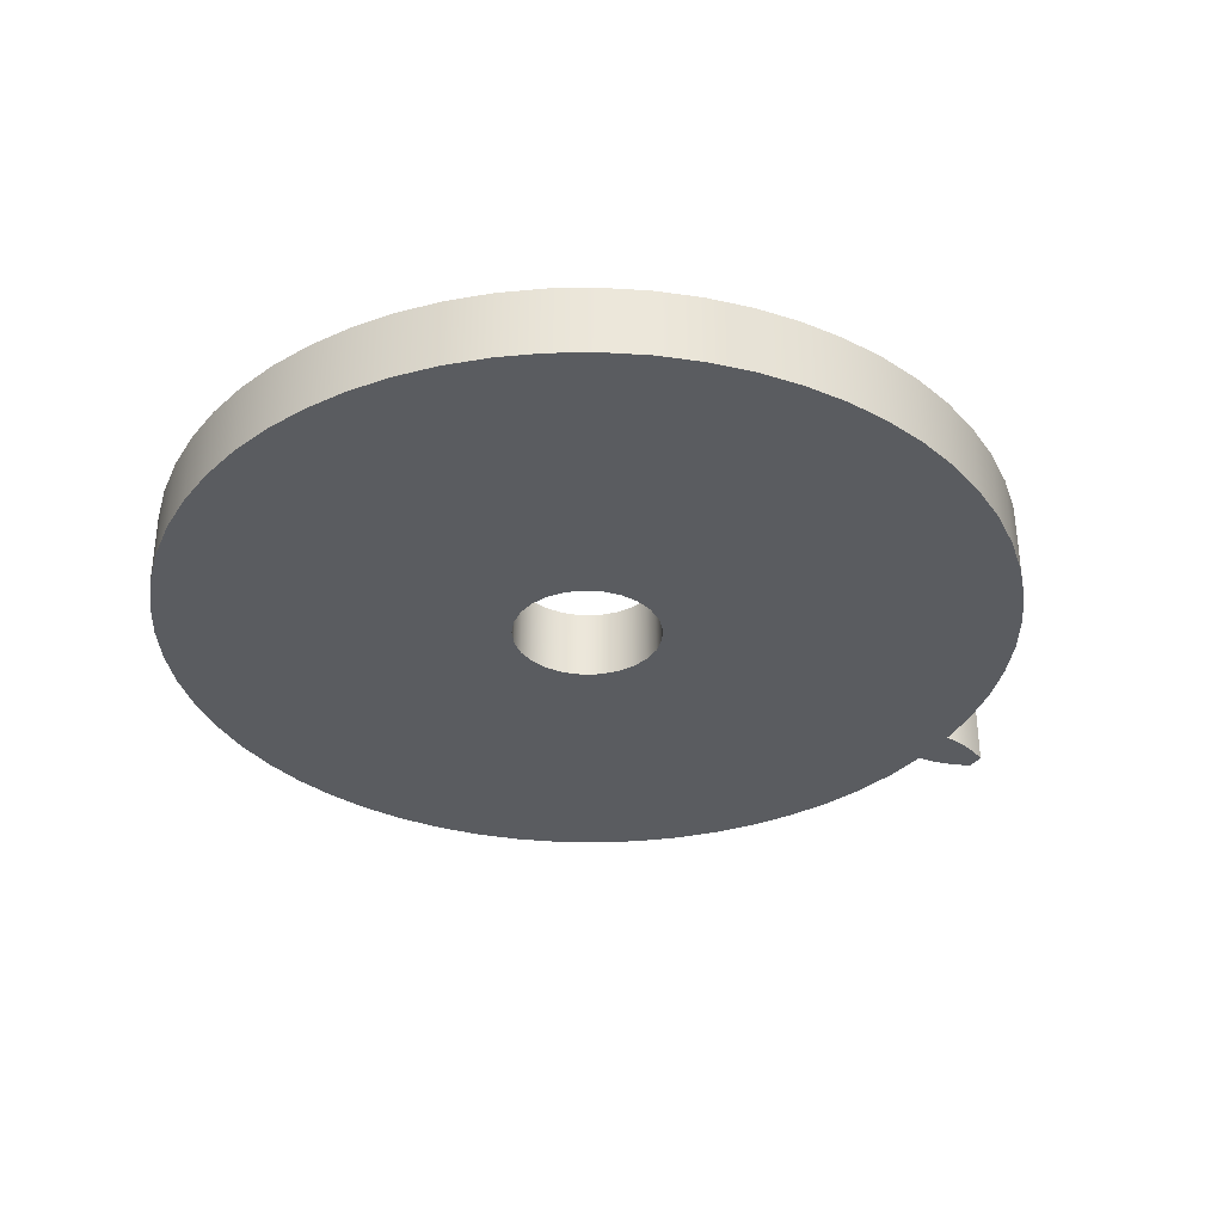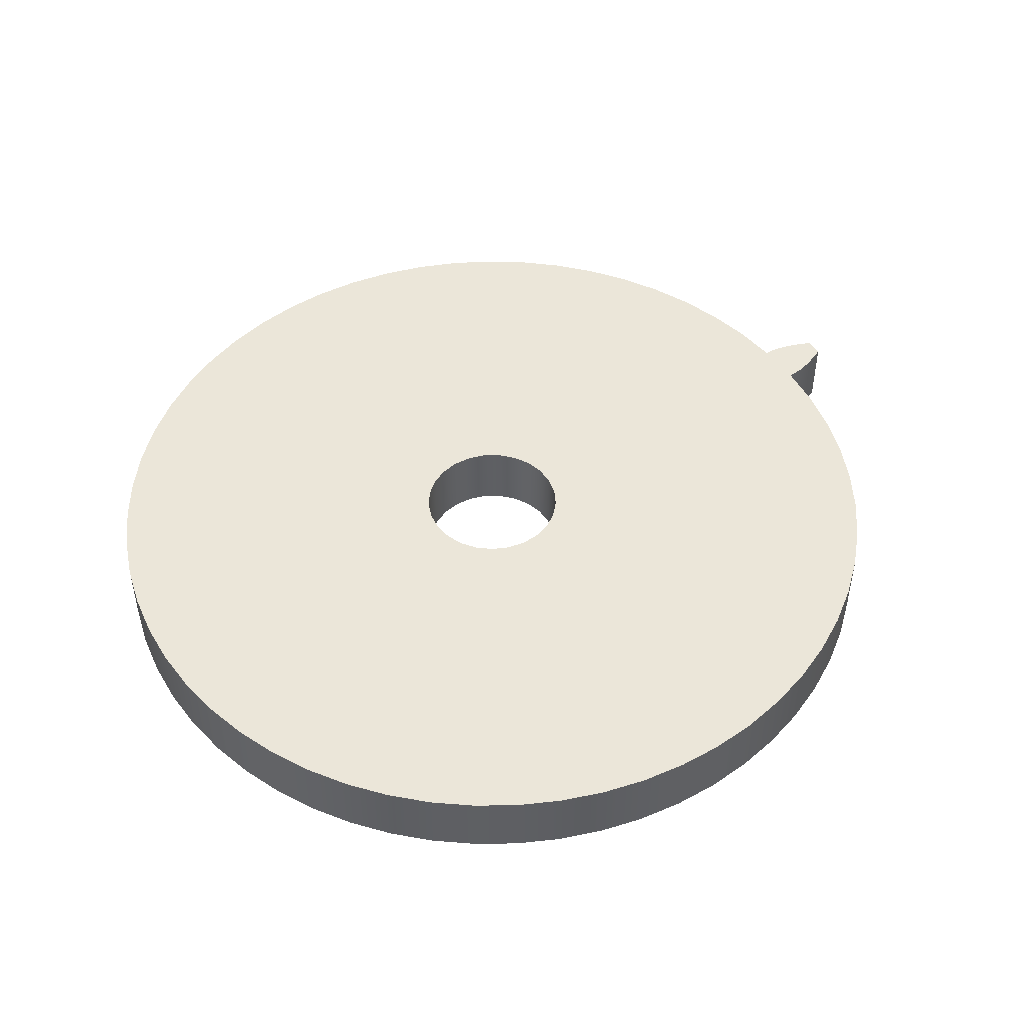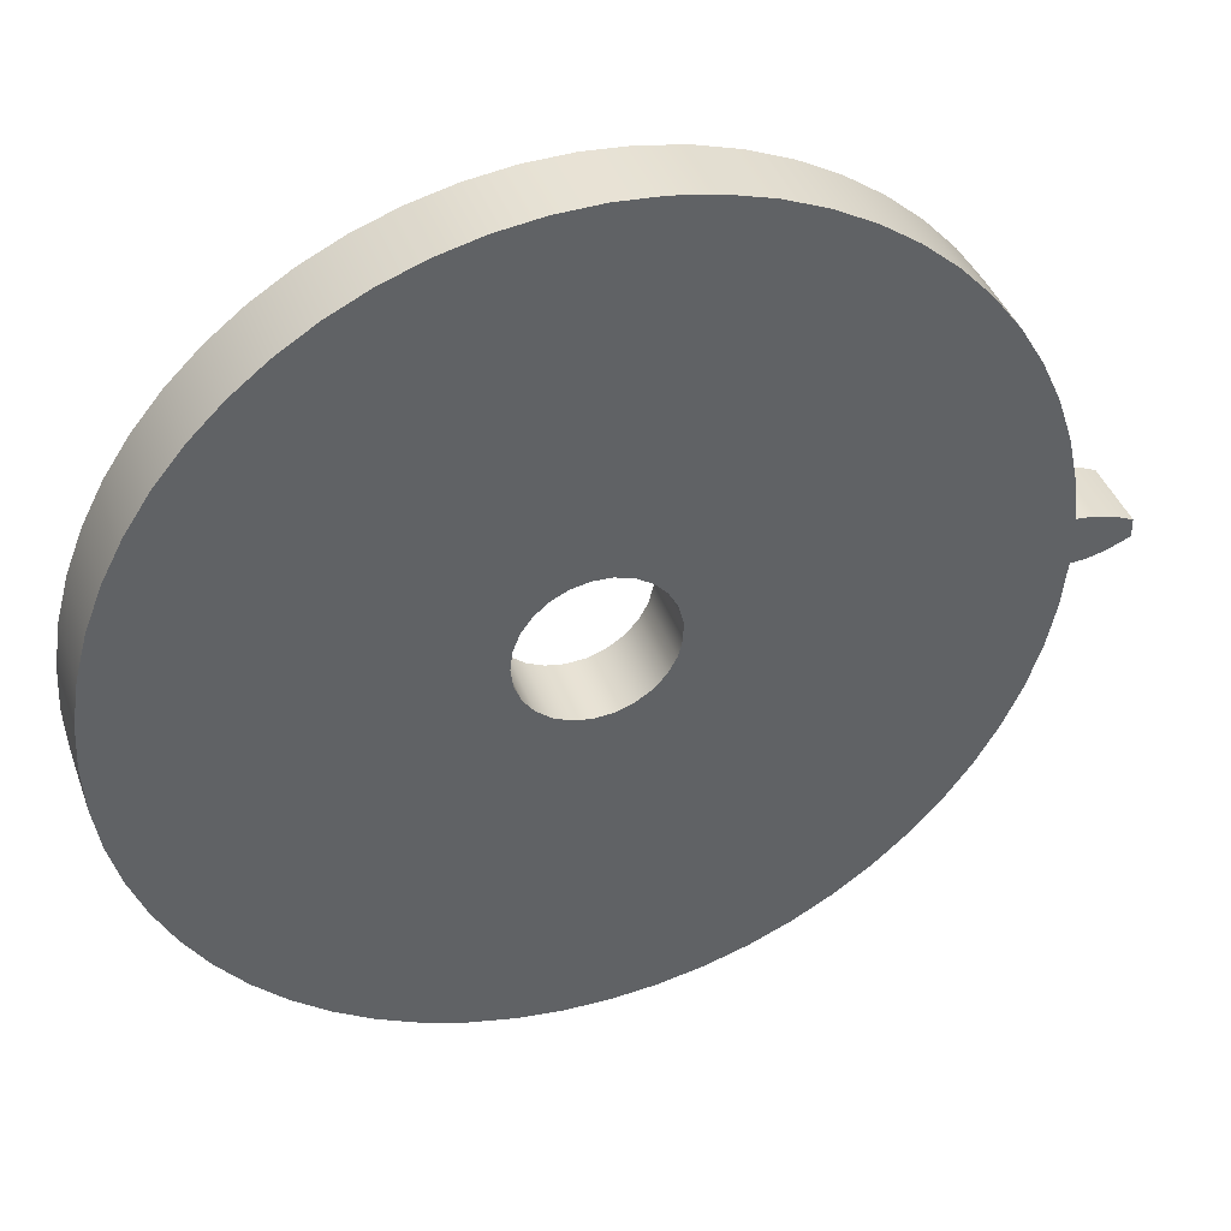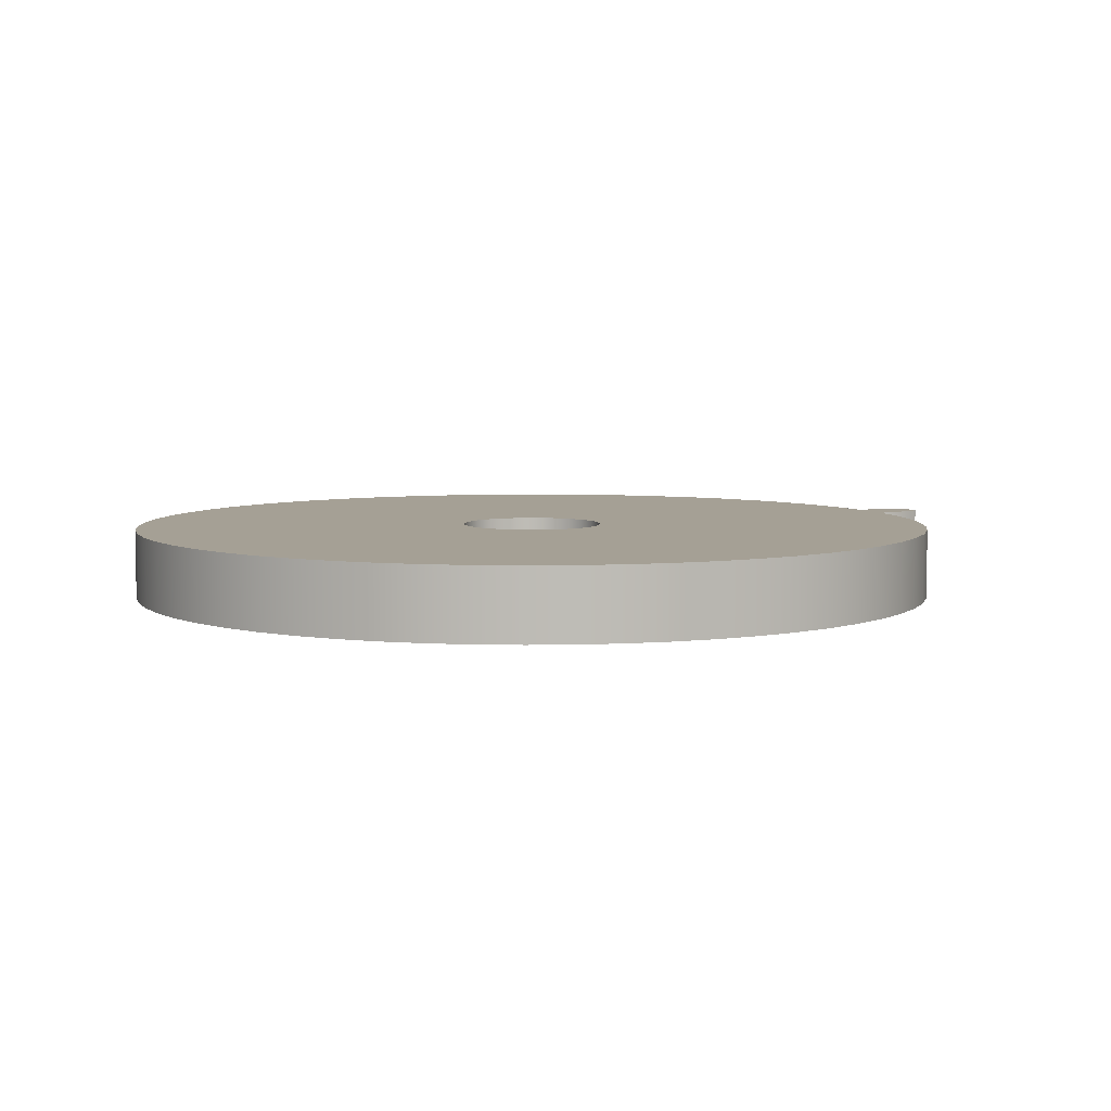
<metadata>
{"format":"obj","ext":"obj","renderer":"f3d","projection":"perspective","resolution":1024,"background":"white","views":[{"elev":-34.2,"azim":-30.9,"up":"+Z"},{"elev":48.0,"azim":-33.0,"up":"+Z"},{"elev":40.8,"azim":-19.1,"up":"+Y"},{"elev":5.9,"azim":-22.7,"up":"+Z"}]}
</metadata>
<code>
v 0.8835 0.04979 0.15
v 0.8732 0.1433 0.15
v 0.8531 0.2352 0.15
v 0.8233 0.3245 0.15
v 0.7842 0.4101 0.15
v 0.7362 0.491 0.15
v 0.6799 0.5664 0.15
v 0.6159 0.6354 0.15
v 0.5449 0.6972 0.15
v 0.4678 0.7512 0.15
v 0.3854 0.7966 0.15
v 0.2986 0.833 0.15
v 0.2085 0.86 0.15
v 0.116 0.8773 0.15
v 0.02216 0.8846 0.15
v -0.0719 0.882 0.15
v -0.1652 0.8694 0.15
v -0.2565 0.8469 0.15
v -0.345 0.8149 0.15
v -0.4296 0.7736 0.15
v -0.5093 0.7237 0.15
v -0.5833 0.6655 0.15
v -0.6507 0.5998 0.15
v -0.7107 0.5273 0.15
v -0.7626 0.4488 0.15
v -0.806 0.3653 0.15
v -0.8402 0.2777 0.15
v -0.865 0.1869 0.15
v -0.8799 0.09397 0.15
v -0.8849 -1.084e-16 0.15
v -0.8799 -0.09397 0.15
v -0.865 -0.1869 0.15
v -0.8402 -0.2777 0.15
v -0.806 -0.3653 0.15
v -0.7626 -0.4488 0.15
v -0.7107 -0.5273 0.15
v -0.6507 -0.5998 0.15
v -0.5833 -0.6655 0.15
v -0.5093 -0.7237 0.15
v -0.4296 -0.7736 0.15
v -0.345 -0.8149 0.15
v -0.2565 -0.8469 0.15
v -0.1652 -0.8694 0.15
v -0.0719 -0.882 0.15
v 0.02216 -0.8846 0.15
v 0.116 -0.8773 0.15
v 0.2085 -0.86 0.15
v 0.2986 -0.833 0.15
v 0.3854 -0.7966 0.15
v 0.4678 -0.7512 0.15
v 0.5449 -0.6972 0.15
v 0.6159 -0.6354 0.15
v 0.6799 -0.5664 0.15
v 0.7362 -0.491 0.15
v 0.7842 -0.4101 0.15
v 0.8233 -0.3245 0.15
v 0.8531 -0.2352 0.15
v 0.8732 -0.1433 0.15
v 0.8835 -0.04979 0.15
v 0.8913 -0.05018 0.15
v 0.9195 -0.047 0.15
v 0.947 -0.03993 0.15
v 0.9738 -0.0304 0.15
v 0.9998 -0.01892 0.15
v 1 -0.006307 0.15
v 1 0.006307 0.15
v 0.9998 0.01892 0.15
v 0.9738 0.0304 0.15
v 0.947 0.03993 0.15
v 0.9195 0.047 0.15
v 0.8913 0.05018 0.15
v -0.155 -1.898e-17 0.15
v -0.1501 0.03855 0.15
v -0.1358 0.07467 0.15
v -0.113 0.1061 0.15
v -0.08305 0.1309 0.15
v -0.0479 0.1474 0.15
v -0.009733 0.1547 0.15
v 0.02904 0.1523 0.15
v 0.066 0.1402 0.15
v 0.0988 0.1194 0.15
v 0.1254 0.09111 0.15
v 0.1441 0.05706 0.15
v 0.1538 0.01943 0.15
v 0.1538 -0.01943 0.15
v 0.1441 -0.05706 0.15
v 0.1254 -0.09111 0.15
v 0.0988 -0.1194 0.15
v 0.066 -0.1402 0.15
v 0.02904 -0.1523 0.15
v -0.009733 -0.1547 0.15
v -0.0479 -0.1474 0.15
v -0.08305 -0.1309 0.15
v -0.113 -0.1061 0.15
v -0.1358 -0.07467 0.15
v -0.1501 -0.03855 0.15
v 0.8835 -0.04979 0.15
v 0.8835 -0.04979 0
v 0.8913 -0.05018 0
v 0.8913 -0.05018 0.15
v 0.8835 0.04979 0
v 0.8835 0.04979 0.15
v 0.8913 0.05018 0.15
v 0.8913 0.05018 0
v 0.8913 -0.05018 0
v 0.9195 -0.047 0
v 0.947 -0.03993 0
v 0.9738 -0.0304 0
v 0.9998 -0.01892 0
v 0.9998 -0.01892 0.15
v 0.9738 -0.0304 0.15
v 0.947 -0.03993 0.15
v 0.9195 -0.047 0.15
v 0.8913 -0.05018 0.15
v -0.155 -1.898e-17 0.15
v -0.1501 -0.03855 0.15
v -0.1358 -0.07467 0.15
v -0.113 -0.1061 0.15
v -0.08305 -0.1309 0.15
v -0.0479 -0.1474 0.15
v -0.009733 -0.1547 0.15
v 0.02904 -0.1523 0.15
v 0.066 -0.1402 0.15
v 0.0988 -0.1194 0.15
v 0.1254 -0.09111 0.15
v 0.1441 -0.05706 0.15
v 0.1538 -0.01943 0.15
v 0.1538 0.01943 0.15
v 0.1441 0.05706 0.15
v 0.1254 0.09111 0.15
v 0.0988 0.1194 0.15
v 0.066 0.1402 0.15
v 0.02904 0.1523 0.15
v -0.009733 0.1547 0.15
v -0.0479 0.1474 0.15
v -0.08305 0.1309 0.15
v -0.113 0.1061 0.15
v -0.1358 0.07467 0.15
v -0.1501 0.03855 0.15
v -0.155 -1.898e-17 0
v -0.1501 0.03855 0
v -0.1358 0.07467 0
v -0.113 0.1061 0
v -0.08305 0.1309 0
v -0.0479 0.1474 0
v -0.009733 0.1547 0
v 0.02904 0.1523 0
v 0.066 0.1402 0
v 0.0988 0.1194 0
v 0.1254 0.09111 0
v 0.1441 0.05706 0
v 0.1538 0.01943 0
v 0.1538 -0.01943 0
v 0.1441 -0.05706 0
v 0.1254 -0.09111 0
v 0.0988 -0.1194 0
v 0.066 -0.1402 0
v 0.02904 -0.1523 0
v -0.009733 -0.1547 0
v -0.0479 -0.1474 0
v -0.08305 -0.1309 0
v -0.113 -0.1061 0
v -0.1358 -0.07467 0
v -0.1501 -0.03855 0
v -0.155 -1.898e-17 0.15
v -0.155 -1.898e-17 0
v 0.9998 0.01892 0
v 0.9738 0.0304 0
v 0.947 0.03993 0
v 0.9195 0.047 0
v 0.8913 0.05018 0
v 0.8913 0.05018 0.15
v 0.9195 0.047 0.15
v 0.947 0.03993 0.15
v 0.9738 0.0304 0.15
v 0.9998 0.01892 0.15
v 0.9998 -0.01892 0
v 1 -0.006307 0
v 1 0.006307 0
v 0.9998 0.01892 0
v 0.9998 0.01892 0.15
v 1 0.006307 0.15
v 1 -0.006307 0.15
v 0.9998 -0.01892 0.15
v 0.8835 -0.04979 0
v 0.8835 -0.04979 0.15
v 0.8732 -0.1433 0.15
v 0.8531 -0.2352 0.15
v 0.8233 -0.3245 0.15
v 0.7842 -0.4101 0.15
v 0.7362 -0.491 0.15
v 0.6799 -0.5664 0.15
v 0.6159 -0.6354 0.15
v 0.5449 -0.6972 0.15
v 0.4678 -0.7512 0.15
v 0.3854 -0.7966 0.15
v 0.2986 -0.833 0.15
v 0.2085 -0.86 0.15
v 0.116 -0.8773 0.15
v 0.02216 -0.8846 0.15
v -0.0719 -0.882 0.15
v -0.1652 -0.8694 0.15
v -0.2565 -0.8469 0.15
v -0.345 -0.8149 0.15
v -0.4296 -0.7736 0.15
v -0.5093 -0.7237 0.15
v -0.5833 -0.6655 0.15
v -0.6507 -0.5998 0.15
v -0.7107 -0.5273 0.15
v -0.7626 -0.4488 0.15
v -0.806 -0.3653 0.15
v -0.8402 -0.2777 0.15
v -0.865 -0.1869 0.15
v -0.8799 -0.09397 0.15
v -0.8849 -1.084e-16 0.15
v -0.8799 0.09397 0.15
v -0.865 0.1869 0.15
v -0.8402 0.2777 0.15
v -0.806 0.3653 0.15
v -0.7626 0.4488 0.15
v -0.7107 0.5273 0.15
v -0.6507 0.5998 0.15
v -0.5833 0.6655 0.15
v -0.5093 0.7237 0.15
v -0.4296 0.7736 0.15
v -0.345 0.8149 0.15
v -0.2565 0.8469 0.15
v -0.1652 0.8694 0.15
v -0.0719 0.882 0.15
v 0.02216 0.8846 0.15
v 0.116 0.8773 0.15
v 0.2085 0.86 0.15
v 0.2986 0.833 0.15
v 0.3854 0.7966 0.15
v 0.4678 0.7512 0.15
v 0.5449 0.6972 0.15
v 0.6159 0.6354 0.15
v 0.6799 0.5664 0.15
v 0.7362 0.491 0.15
v 0.7842 0.4101 0.15
v 0.8233 0.3245 0.15
v 0.8531 0.2352 0.15
v 0.8732 0.1433 0.15
v 0.8835 0.04979 0.15
v 0.8835 0.04979 0
v 0.8732 0.1433 0
v 0.8531 0.2352 0
v 0.8233 0.3245 0
v 0.7842 0.4101 0
v 0.7362 0.491 0
v 0.6799 0.5664 0
v 0.6159 0.6354 0
v 0.5449 0.6972 0
v 0.4678 0.7512 0
v 0.3854 0.7966 0
v 0.2986 0.833 0
v 0.2085 0.86 0
v 0.116 0.8773 0
v 0.02216 0.8846 0
v -0.0719 0.882 0
v -0.1652 0.8694 0
v -0.2565 0.8469 0
v -0.345 0.8149 0
v -0.4296 0.7736 0
v -0.5093 0.7237 0
v -0.5833 0.6655 0
v -0.6507 0.5998 0
v -0.7107 0.5273 0
v -0.7626 0.4488 0
v -0.806 0.3653 0
v -0.8402 0.2777 0
v -0.865 0.1869 0
v -0.8799 0.09397 0
v -0.8849 -1.084e-16 0
v -0.8799 -0.09397 0
v -0.865 -0.1869 0
v -0.8402 -0.2777 0
v -0.806 -0.3653 0
v -0.7626 -0.4488 0
v -0.7107 -0.5273 0
v -0.6507 -0.5998 0
v -0.5833 -0.6655 0
v -0.5093 -0.7237 0
v -0.4296 -0.7736 0
v -0.345 -0.8149 0
v -0.2565 -0.8469 0
v -0.1652 -0.8694 0
v -0.0719 -0.882 0
v 0.02216 -0.8846 0
v 0.116 -0.8773 0
v 0.2085 -0.86 0
v 0.2986 -0.833 0
v 0.3854 -0.7966 0
v 0.4678 -0.7512 0
v 0.5449 -0.6972 0
v 0.6159 -0.6354 0
v 0.6799 -0.5664 0
v 0.7362 -0.491 0
v 0.7842 -0.4101 0
v 0.8233 -0.3245 0
v 0.8531 -0.2352 0
v 0.8732 -0.1433 0
v 0.8835 -0.04979 0
v 0.8732 -0.1433 0
v 0.8531 -0.2352 0
v 0.8233 -0.3245 0
v 0.7842 -0.4101 0
v 0.7362 -0.491 0
v 0.6799 -0.5664 0
v 0.6159 -0.6354 0
v 0.5449 -0.6972 0
v 0.4678 -0.7512 0
v 0.3854 -0.7966 0
v 0.2986 -0.833 0
v 0.2085 -0.86 0
v 0.116 -0.8773 0
v 0.02216 -0.8846 0
v -0.0719 -0.882 0
v -0.1652 -0.8694 0
v -0.2565 -0.8469 0
v -0.345 -0.8149 0
v -0.4296 -0.7736 0
v -0.5093 -0.7237 0
v -0.5833 -0.6655 0
v -0.6507 -0.5998 0
v -0.7107 -0.5273 0
v -0.7626 -0.4488 0
v -0.806 -0.3653 0
v -0.8402 -0.2777 0
v -0.865 -0.1869 0
v -0.8799 -0.09397 0
v -0.8849 -1.084e-16 0
v -0.8799 0.09397 0
v -0.865 0.1869 0
v -0.8402 0.2777 0
v -0.806 0.3653 0
v -0.7626 0.4488 0
v -0.7107 0.5273 0
v -0.6507 0.5998 0
v -0.5833 0.6655 0
v -0.5093 0.7237 0
v -0.4296 0.7736 0
v -0.345 0.8149 0
v -0.2565 0.8469 0
v -0.1652 0.8694 0
v -0.0719 0.882 0
v 0.02216 0.8846 0
v 0.116 0.8773 0
v 0.2085 0.86 0
v 0.2986 0.833 0
v 0.3854 0.7966 0
v 0.4678 0.7512 0
v 0.5449 0.6972 0
v 0.6159 0.6354 0
v 0.6799 0.5664 0
v 0.7362 0.491 0
v 0.7842 0.4101 0
v 0.8233 0.3245 0
v 0.8531 0.2352 0
v 0.8732 0.1433 0
v 0.8835 0.04979 0
v 0.8913 0.05018 0
v 0.9195 0.047 0
v 0.947 0.03993 0
v 0.9738 0.0304 0
v 0.9998 0.01892 0
v 1 0.006307 0
v 1 -0.006307 0
v 0.9998 -0.01892 0
v 0.9738 -0.0304 0
v 0.947 -0.03993 0
v 0.9195 -0.047 0
v 0.8913 -0.05018 0
v -0.155 -1.898e-17 0
v -0.1501 -0.03855 0
v -0.1358 -0.07467 0
v -0.113 -0.1061 0
v -0.08305 -0.1309 0
v -0.0479 -0.1474 0
v -0.009733 -0.1547 0
v 0.02904 -0.1523 0
v 0.066 -0.1402 0
v 0.0988 -0.1194 0
v 0.1254 -0.09111 0
v 0.1441 -0.05706 0
v 0.1538 -0.01943 0
v 0.1538 0.01943 0
v 0.1441 0.05706 0
v 0.1254 0.09111 0
v 0.0988 0.1194 0
v 0.066 0.1402 0
v 0.02904 0.1523 0
v -0.009733 0.1547 0
v -0.0479 0.1474 0
v -0.08305 0.1309 0
v -0.113 0.1061 0
v -0.1358 0.07467 0
v -0.1501 0.03855 0
f 2 84 1
f 1 84 85
f 1 85 59
f 59 85 58
f 58 85 57
f 57 85 86
f 57 86 56
f 56 86 55
f 55 86 87
f 55 87 54
f 54 87 53
f 53 87 52
f 52 87 88
f 52 88 51
f 51 88 50
f 50 88 89
f 50 89 49
f 49 89 48
f 48 89 90
f 48 90 47
f 47 90 46
f 46 90 45
f 45 90 91
f 45 91 44
f 44 91 43
f 43 91 92
f 43 92 42
f 42 92 41
f 41 92 93
f 41 93 40
f 40 93 39
f 39 93 38
f 38 93 94
f 38 94 37
f 37 94 36
f 36 94 95
f 36 95 35
f 35 95 34
f 34 95 96
f 34 96 33
f 33 96 32
f 32 96 31
f 31 96 72
f 31 72 30
f 30 72 29
f 29 72 73
f 29 73 28
f 28 73 27
f 27 73 26
f 26 73 74
f 26 74 25
f 25 74 24
f 24 74 75
f 24 75 23
f 23 75 22
f 22 75 76
f 22 76 21
f 21 76 20
f 20 76 19
f 19 76 77
f 19 77 18
f 18 77 17
f 17 77 78
f 17 78 16
f 16 78 15
f 15 78 79
f 15 79 14
f 14 79 13
f 13 79 12
f 12 79 80
f 12 80 11
f 11 80 10
f 10 80 81
f 10 81 9
f 9 81 8
f 8 81 82
f 8 82 7
f 7 82 6
f 6 82 5
f 5 82 83
f 5 83 4
f 4 83 3
f 3 83 84
f 3 84 2
f 59 60 1
f 1 60 71
f 71 60 70
f 70 60 61
f 70 61 62
f 70 62 69
f 69 62 63
f 69 63 68
f 68 63 65
f 68 65 66
f 63 64 65
f 66 67 68
f 98 99 97
f 97 99 100
f 102 103 101
f 101 103 104
f 105 106 114
f 114 106 113
f 113 106 107
f 113 107 112
f 112 107 108
f 112 108 111
f 111 108 109
f 111 109 110
f 116 164 115
f 115 164 166
f 165 140 139
f 139 140 141
f 139 141 138
f 138 141 142
f 138 142 137
f 137 142 143
f 137 143 136
f 136 143 144
f 136 144 135
f 135 144 145
f 135 145 134
f 134 145 146
f 134 146 133
f 133 146 147
f 133 147 132
f 132 147 148
f 132 148 131
f 131 148 149
f 131 149 130
f 130 149 150
f 130 150 129
f 129 150 151
f 129 151 128
f 128 151 152
f 128 152 127
f 127 152 153
f 127 153 126
f 126 153 154
f 126 154 125
f 125 154 155
f 125 155 124
f 124 155 156
f 124 156 123
f 123 156 157
f 123 157 122
f 122 157 158
f 122 158 121
f 121 158 159
f 121 159 120
f 120 159 160
f 120 160 119
f 119 160 161
f 119 161 118
f 118 161 162
f 118 162 117
f 117 162 163
f 117 163 116
f 116 163 164
f 167 168 176
f 176 168 175
f 175 168 169
f 175 169 174
f 174 169 170
f 174 170 173
f 173 170 171
f 173 171 172
f 184 177 183
f 183 177 178
f 183 178 182
f 182 178 179
f 182 179 181
f 181 179 180
f 185 186 302
f 302 186 187
f 302 187 301
f 301 187 188
f 301 188 300
f 300 188 189
f 300 189 299
f 299 189 190
f 299 190 298
f 298 190 191
f 298 191 297
f 297 191 192
f 297 192 296
f 296 192 193
f 296 193 295
f 295 193 194
f 295 194 294
f 294 194 195
f 294 195 293
f 293 195 196
f 293 196 292
f 292 196 197
f 292 197 291
f 291 197 198
f 291 198 290
f 290 198 199
f 290 199 289
f 289 199 200
f 289 200 288
f 288 200 201
f 288 201 287
f 287 201 202
f 287 202 286
f 286 202 203
f 286 203 285
f 285 203 204
f 285 204 284
f 284 204 205
f 284 205 283
f 283 205 206
f 283 206 282
f 282 206 207
f 282 207 281
f 281 207 208
f 281 208 280
f 280 208 209
f 280 209 279
f 279 209 210
f 279 210 278
f 278 210 211
f 278 211 277
f 277 211 212
f 277 212 276
f 276 212 213
f 276 213 275
f 275 213 214
f 275 214 274
f 274 214 215
f 274 215 273
f 273 215 216
f 273 216 272
f 272 216 217
f 272 217 271
f 271 217 218
f 271 218 270
f 270 218 219
f 270 219 269
f 269 219 220
f 269 220 268
f 268 220 221
f 268 221 267
f 267 221 222
f 267 222 266
f 266 222 223
f 266 223 265
f 265 223 224
f 265 224 264
f 264 224 225
f 264 225 263
f 263 225 226
f 263 226 262
f 262 226 227
f 262 227 261
f 261 227 228
f 261 228 260
f 260 228 229
f 260 229 259
f 259 229 230
f 259 230 258
f 258 230 231
f 258 231 257
f 257 231 232
f 257 232 256
f 256 232 233
f 256 233 255
f 255 233 234
f 255 234 254
f 254 234 235
f 254 235 253
f 253 235 236
f 253 236 252
f 252 236 237
f 252 237 251
f 251 237 238
f 251 238 250
f 250 238 239
f 250 239 249
f 249 239 240
f 249 240 248
f 248 240 241
f 248 241 247
f 247 241 242
f 247 242 246
f 246 242 243
f 246 243 245
f 245 243 244
f 304 386 303
f 303 386 361
f 303 361 373
f 373 361 362
f 373 362 363
f 304 305 386
f 386 305 385
f 385 305 306
f 385 306 307
f 385 307 384
f 384 307 308
f 384 308 309
f 309 310 384
f 384 310 383
f 383 310 311
f 383 311 312
f 383 312 382
f 382 312 313
f 382 313 314
f 382 314 381
f 381 314 315
f 381 315 316
f 316 317 381
f 381 317 380
f 380 317 318
f 380 318 319
f 380 319 379
f 379 319 320
f 379 320 321
f 379 321 378
f 378 321 322
f 378 322 323
f 323 324 378
f 378 324 377
f 377 324 325
f 377 325 326
f 377 326 376
f 376 326 327
f 376 327 328
f 376 328 375
f 375 328 329
f 375 329 330
f 330 331 375
f 375 331 374
f 374 331 332
f 374 332 333
f 374 333 398
f 398 333 334
f 398 334 335
f 335 336 398
f 398 336 397
f 397 336 337
f 397 337 338
f 397 338 396
f 396 338 339
f 396 339 340
f 396 340 395
f 395 340 341
f 395 341 342
f 342 343 395
f 395 343 394
f 394 343 344
f 394 344 345
f 394 345 393
f 393 345 346
f 393 346 347
f 393 347 392
f 392 347 348
f 392 348 349
f 349 350 392
f 392 350 391
f 391 350 351
f 391 351 352
f 391 352 390
f 390 352 353
f 390 353 354
f 390 354 389
f 389 354 355
f 389 355 356
f 356 357 389
f 389 357 388
f 388 357 358
f 388 358 359
f 388 359 387
f 387 359 360
f 387 360 361
f 364 371 363
f 363 371 372
f 363 372 373
f 371 364 370
f 370 364 365
f 370 365 368
f 368 365 367
f 367 365 366
f 368 369 370
f 386 387 361

</code>
